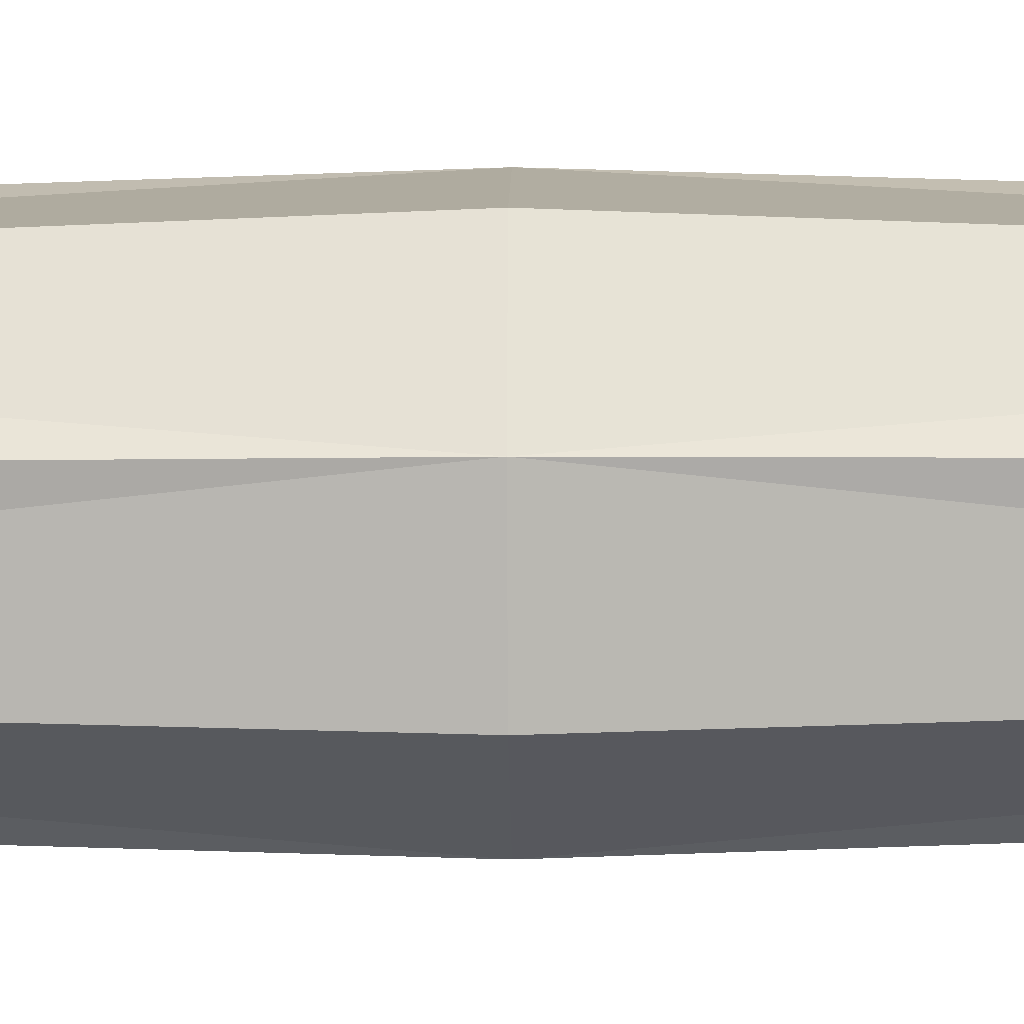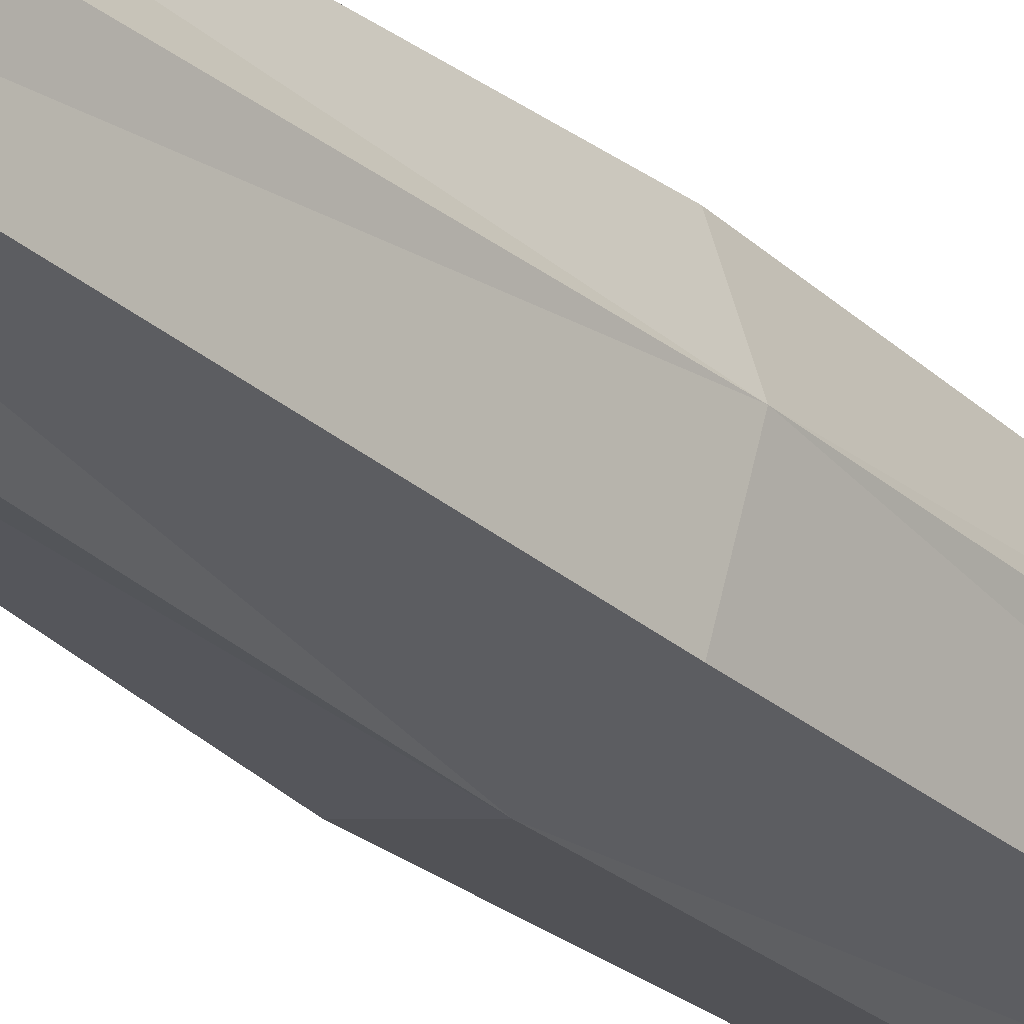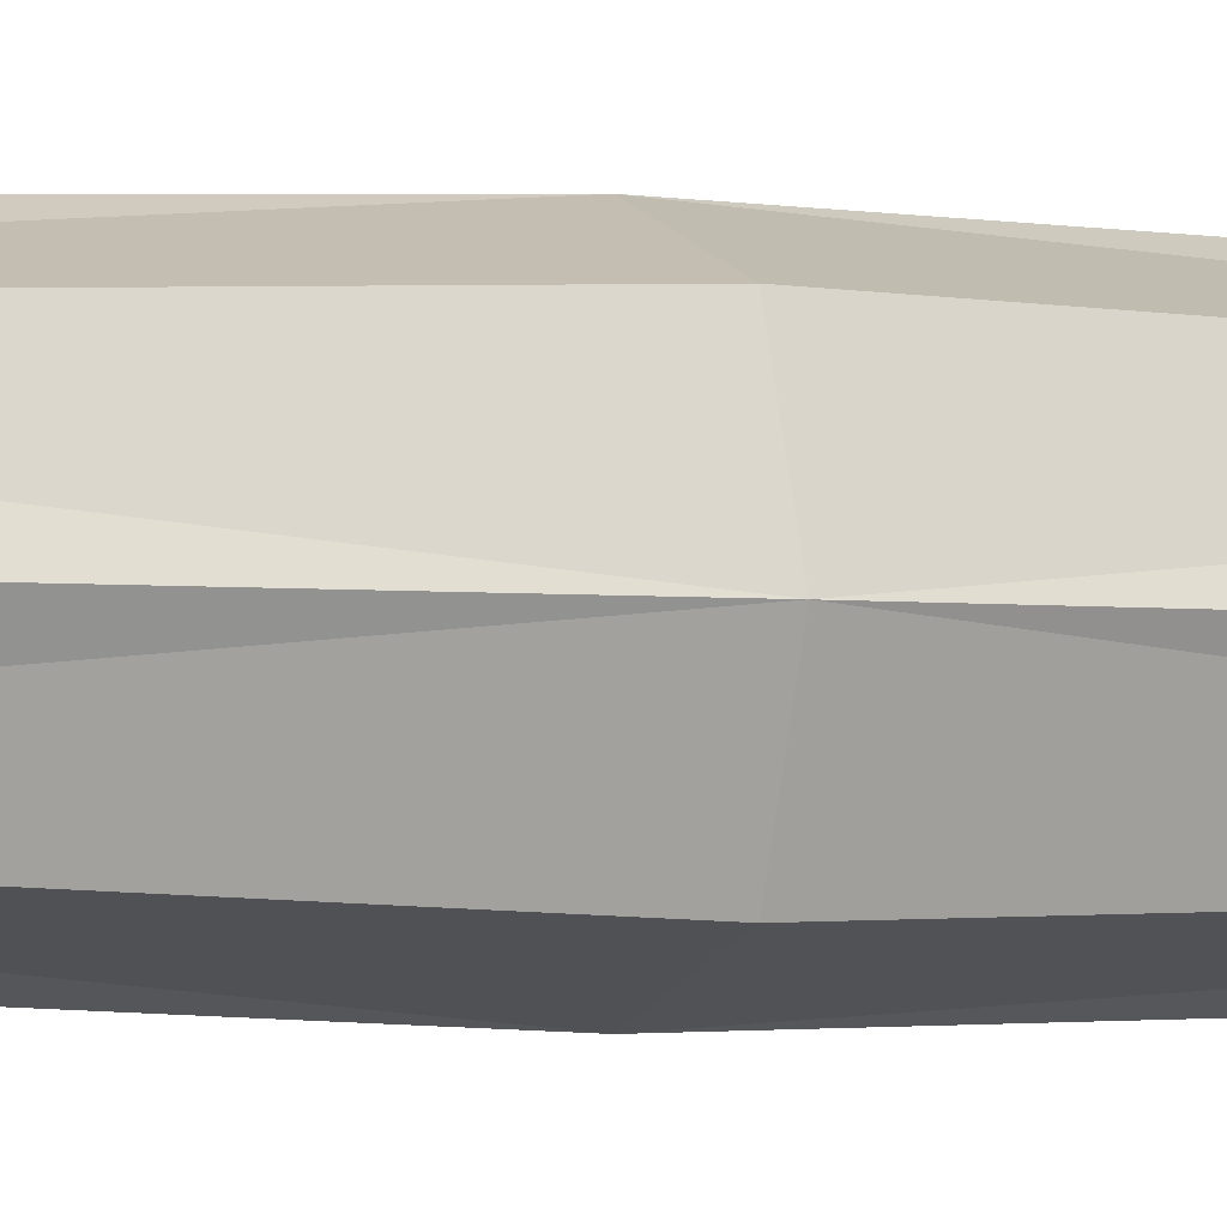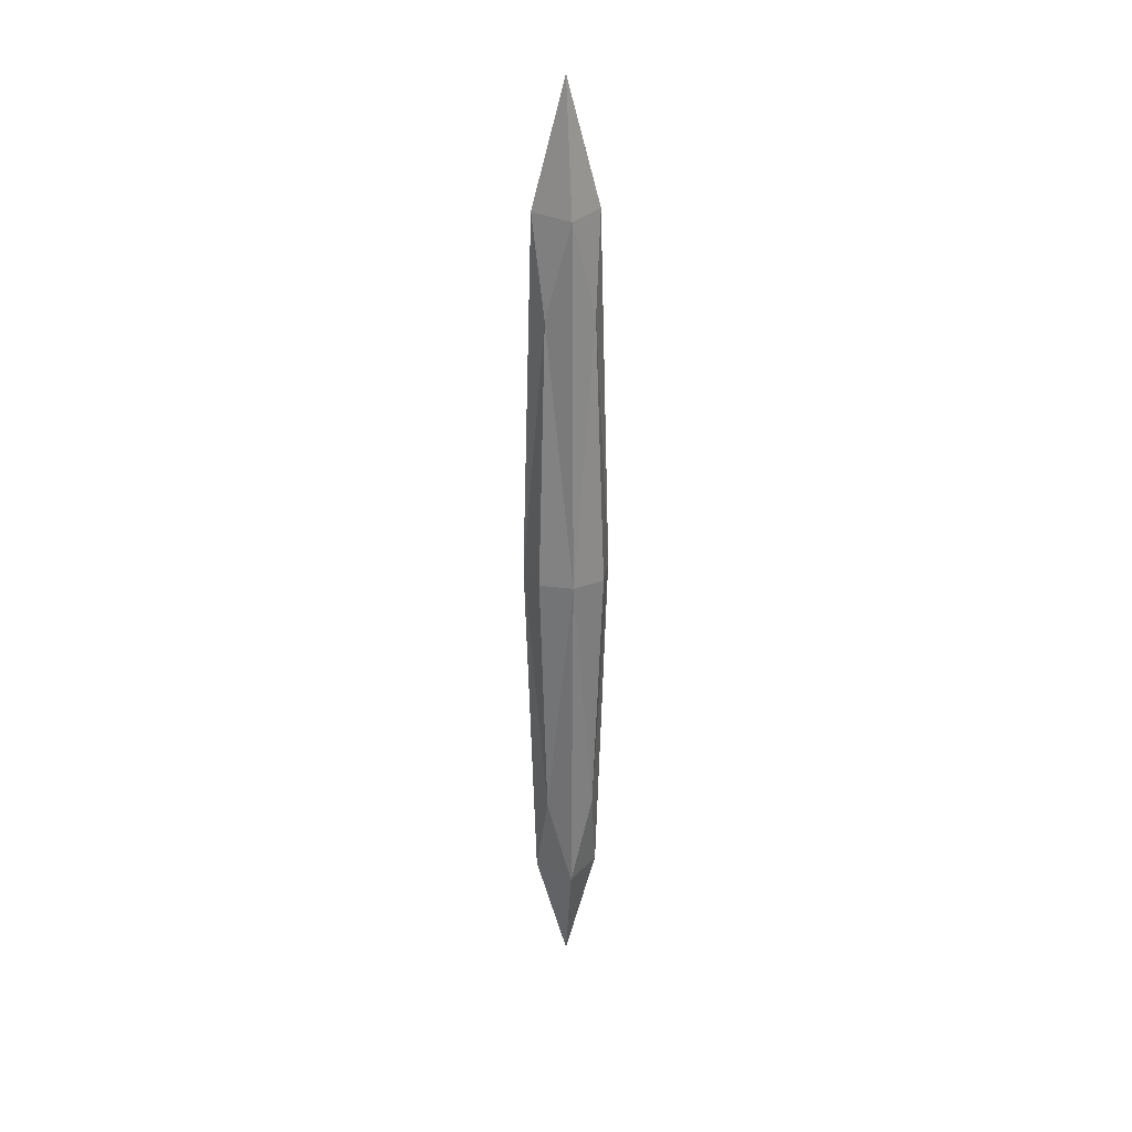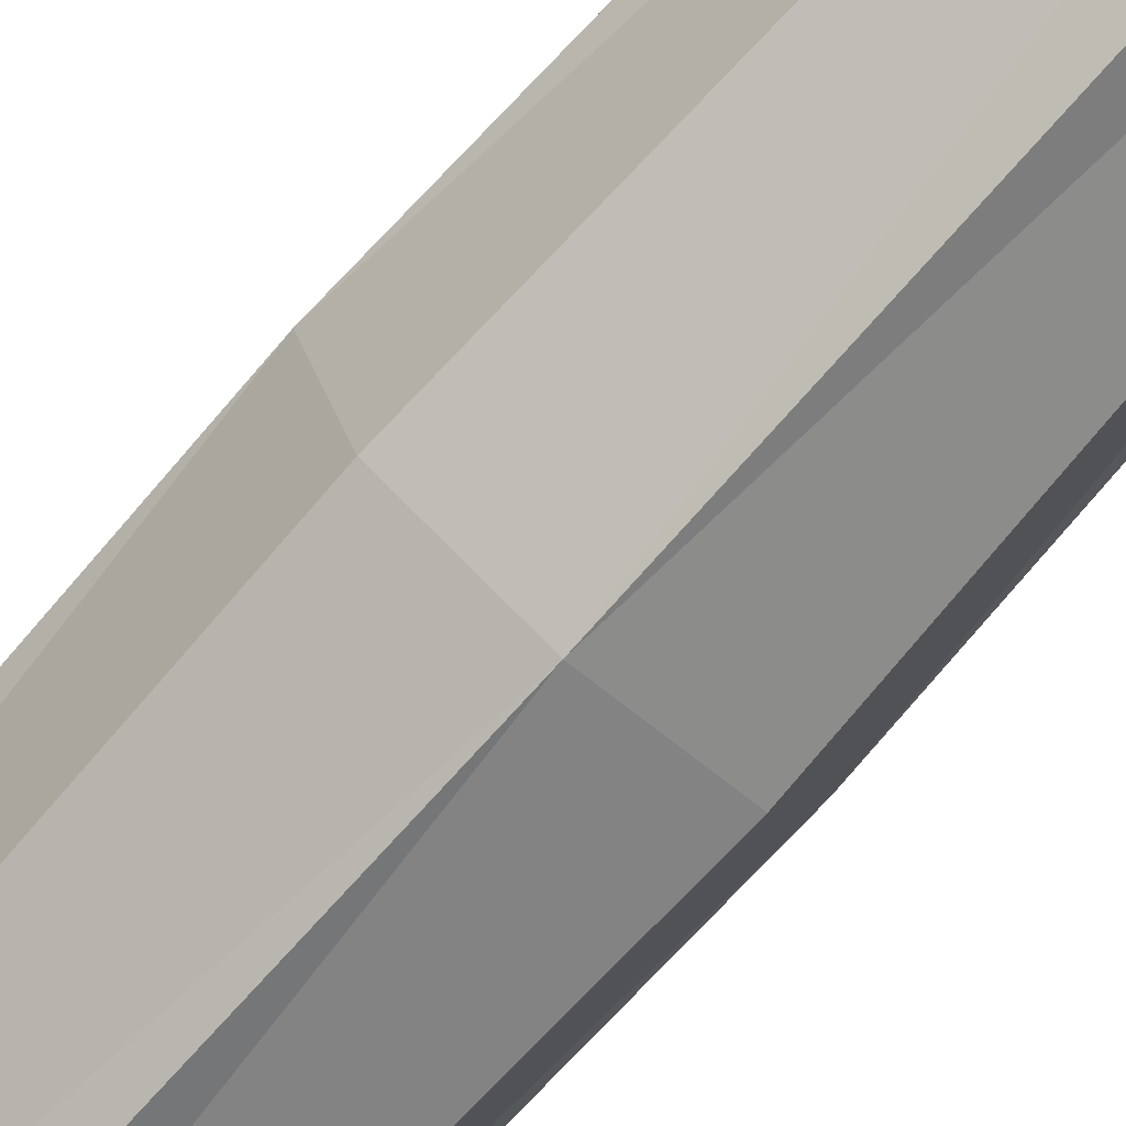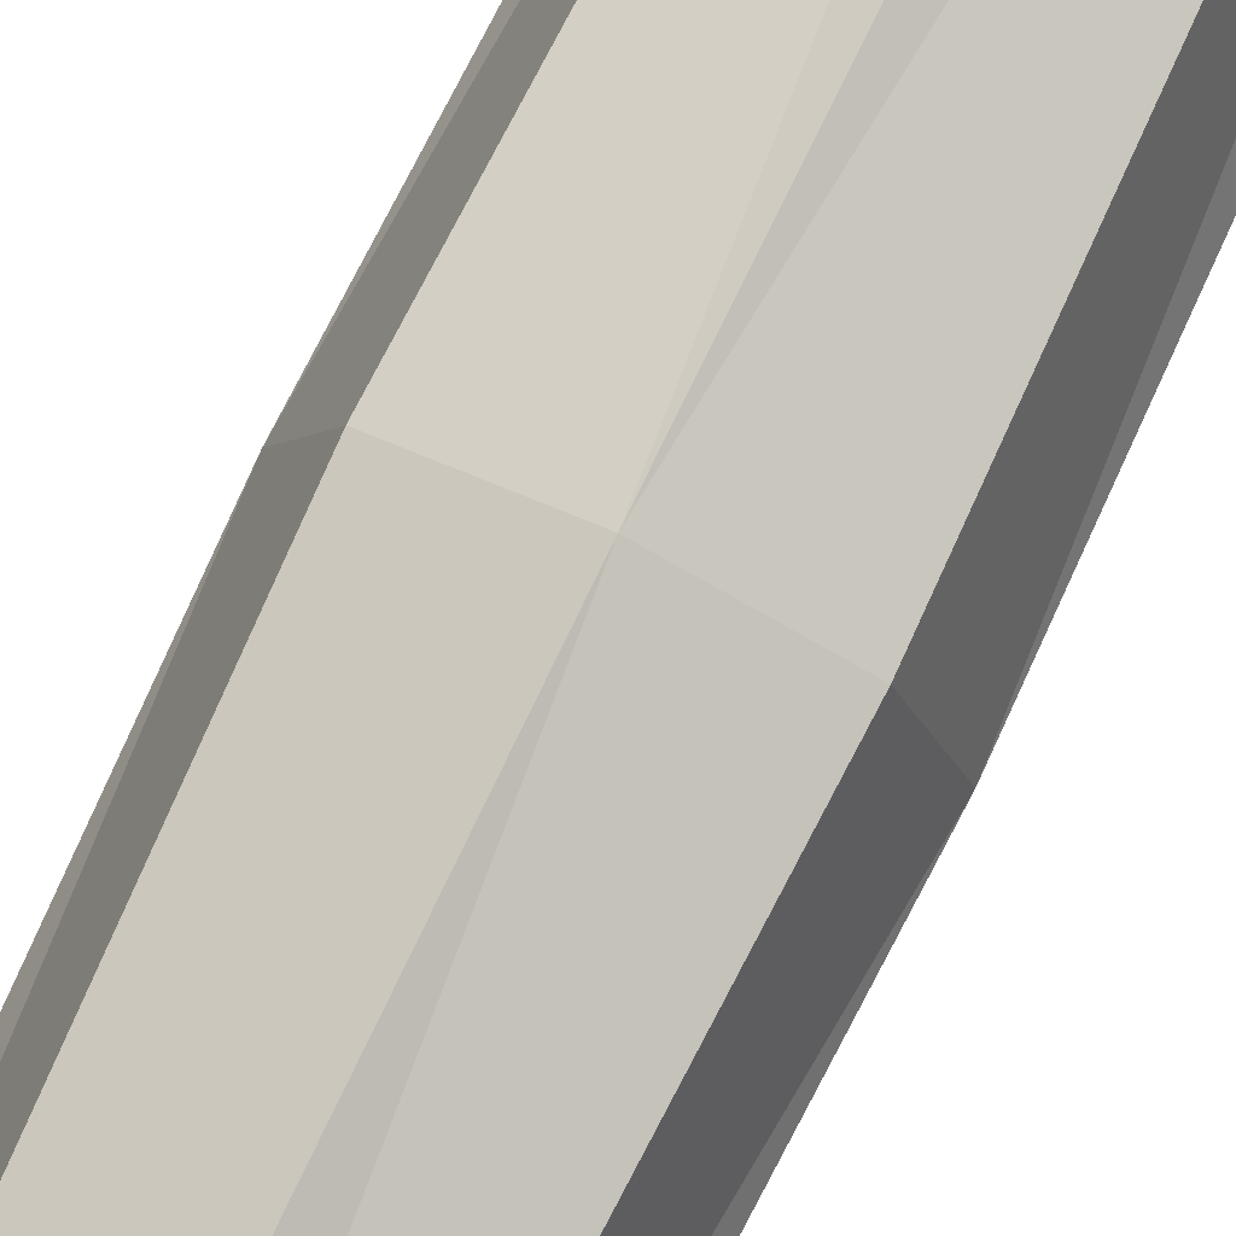
<metadata>
{"format":"obj","ext":"obj","renderer":"f3d","projection":"perspective","resolution":1024,"background":"white","views":[{"elev":-9.5,"azim":90.9,"up":"+Z"},{"elev":-30.3,"azim":-140.3,"up":"+Z"},{"elev":-2.3,"azim":-119.1,"up":"+Z"},{"elev":29.8,"azim":-9.1,"up":"+Y"},{"elev":-75.9,"azim":138.1,"up":"+Z"},{"elev":78.7,"azim":-154.1,"up":"+Z"}]}
</metadata>
<code>
o Cube
v -0 0 -0.08524
v 0 -0 0.08524
v -0.07983 -0 -0
v 0 -0.921 -0
v 0.07983 0 0
v -0 0.921 0
v -0.05987 -0 -0.06393
v -0 0.6907 -0.06393
v -0.05987 0.6907 0
v 0 -0.6907 -0.06393
v -0.05987 -0.6907 -0
v 0.05987 0 -0.06393
v 0.05987 -0.6907 -0
v 0.05987 0.6907 0
v -0.05987 -0 0.06393
v -0 0.6907 0.06393
v 0 -0.6907 0.06393
v 0.05987 0 0.06393
v -0.04435 0.5116 -0.04736
v -0.04435 -0.5116 -0.04736
v 0.04435 -0.5116 -0.04736
v 0.04435 0.5116 -0.04736
v -0.04435 0.5116 0.04736
v -0.04435 -0.5116 0.04736
v 0.04435 -0.5116 0.04736
v 0.04435 0.5116 0.04736
f 1 19 7
f 1 20 10
f 1 21 12
f 1 22 8
f 2 23 16
f 2 26 18
f 2 25 17
f 2 24 15
f 3 19 9
f 3 23 15
f 3 24 11
f 3 20 7
f 10 11 4
f 11 17 4
f 17 13 4
f 13 10 4
f 5 21 13
f 5 25 18
f 5 26 14
f 5 22 12
f 16 9 6
f 9 8 6
f 8 14 6
f 14 16 6
f 1 8 19
f 1 7 20
f 1 10 21
f 1 12 22
f 2 15 23
f 2 16 26
f 2 18 25
f 2 17 24
f 3 7 19
f 3 9 23
f 3 15 24
f 3 11 20
f 10 20 11
f 11 24 17
f 17 25 13
f 13 21 10
f 5 12 21
f 5 13 25
f 5 18 26
f 5 14 22
f 16 23 9
f 9 19 8
f 8 22 14
f 14 26 16

</code>
